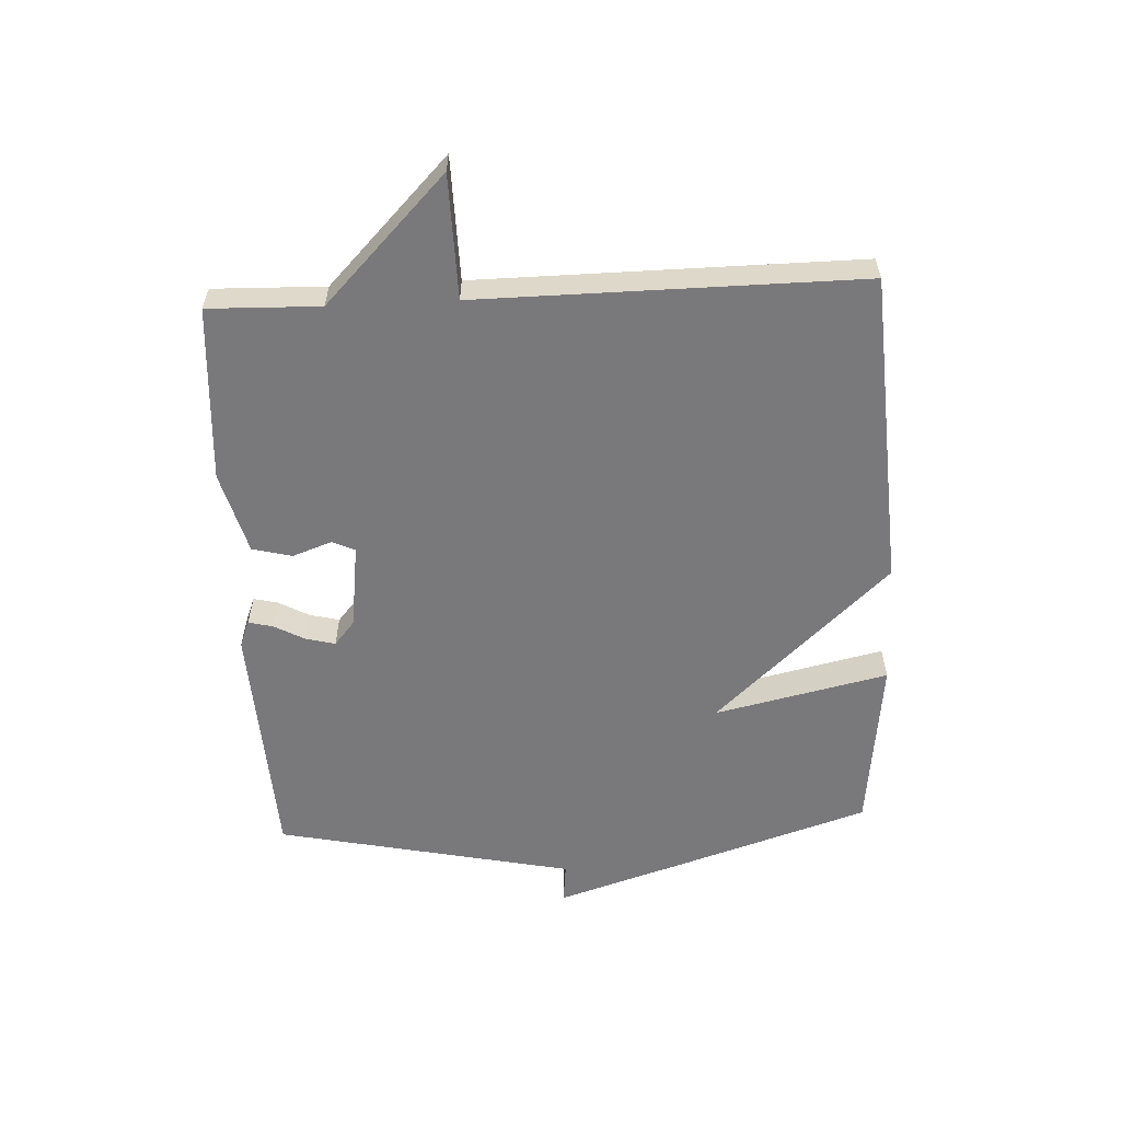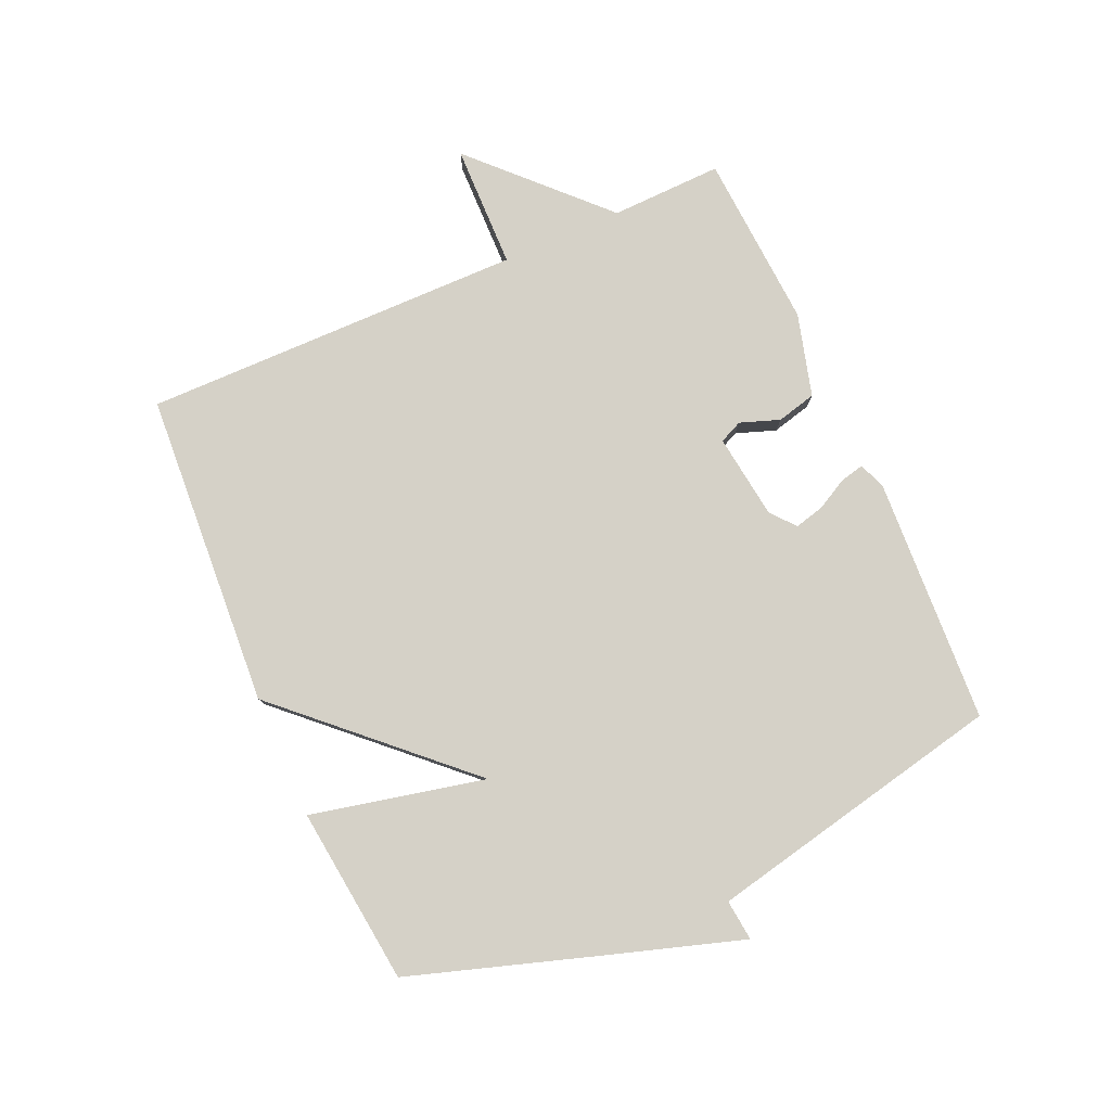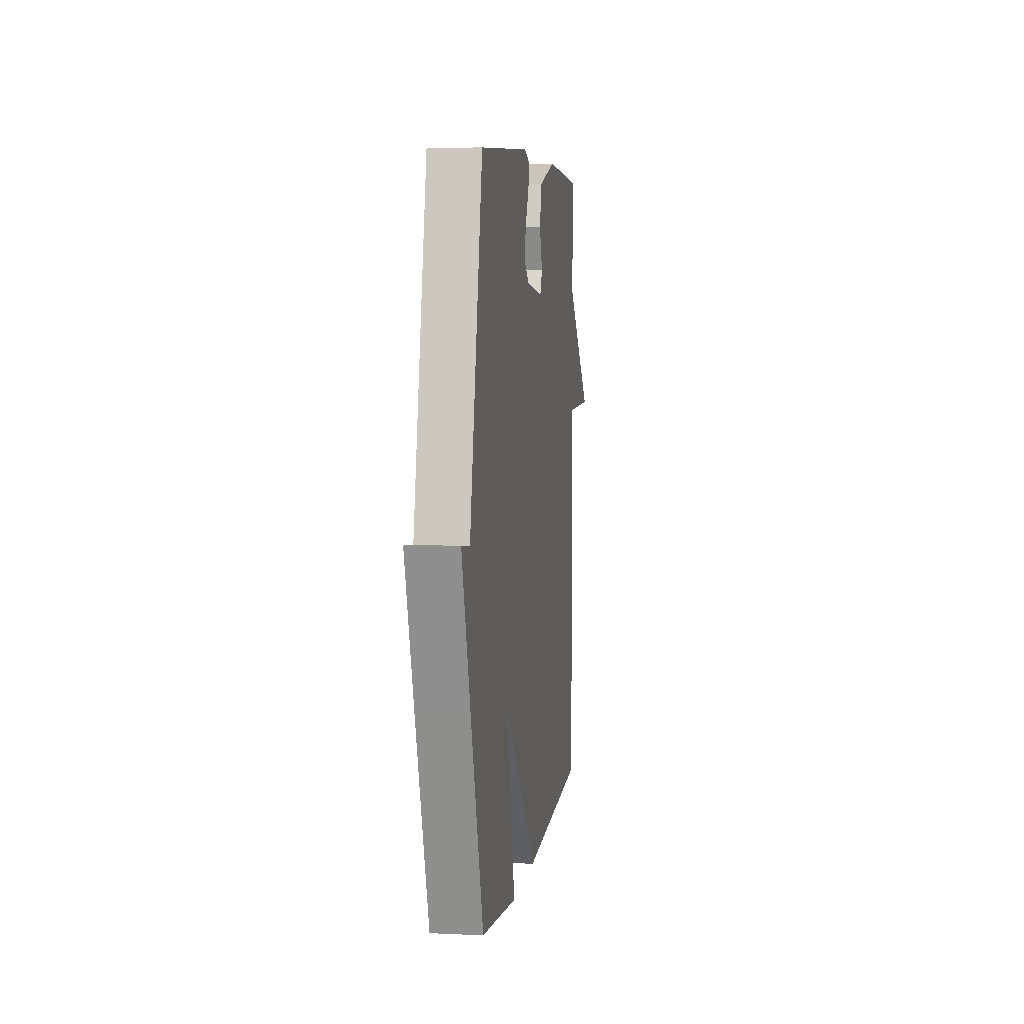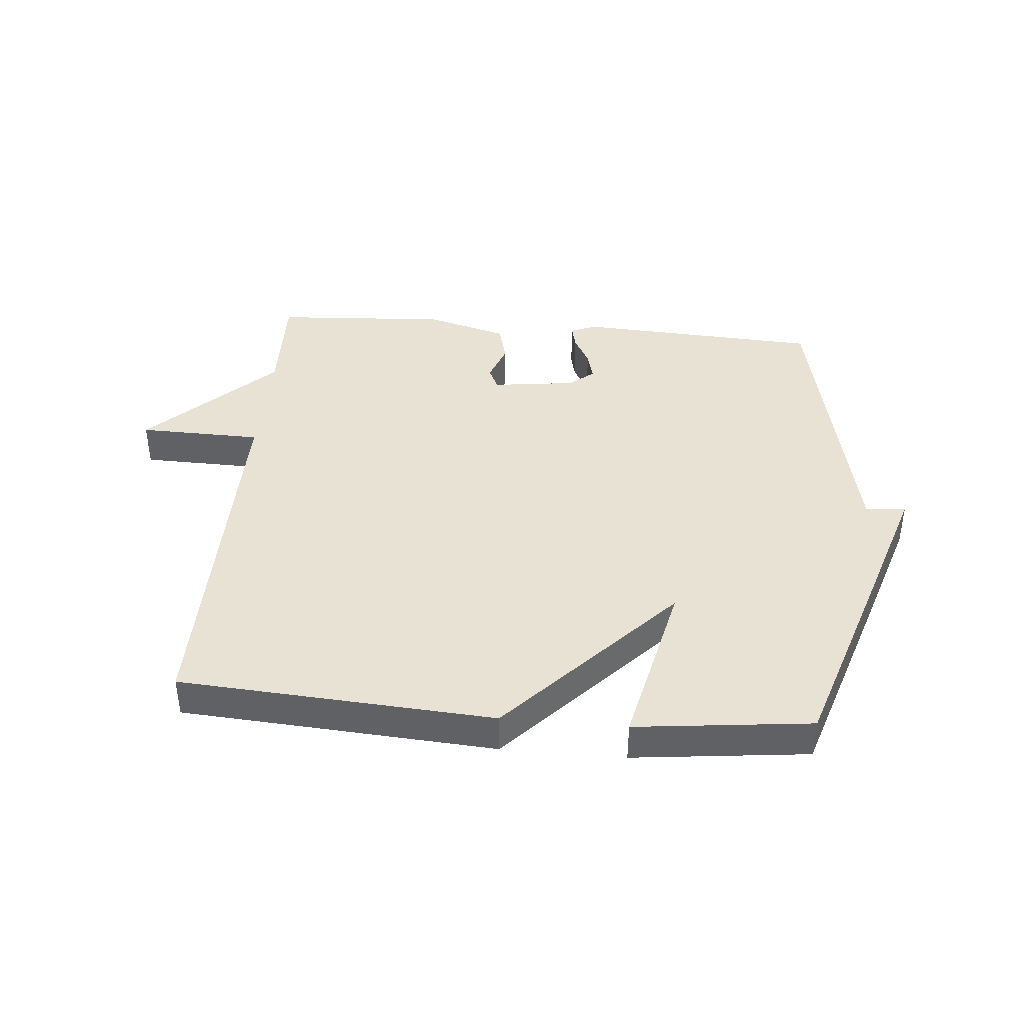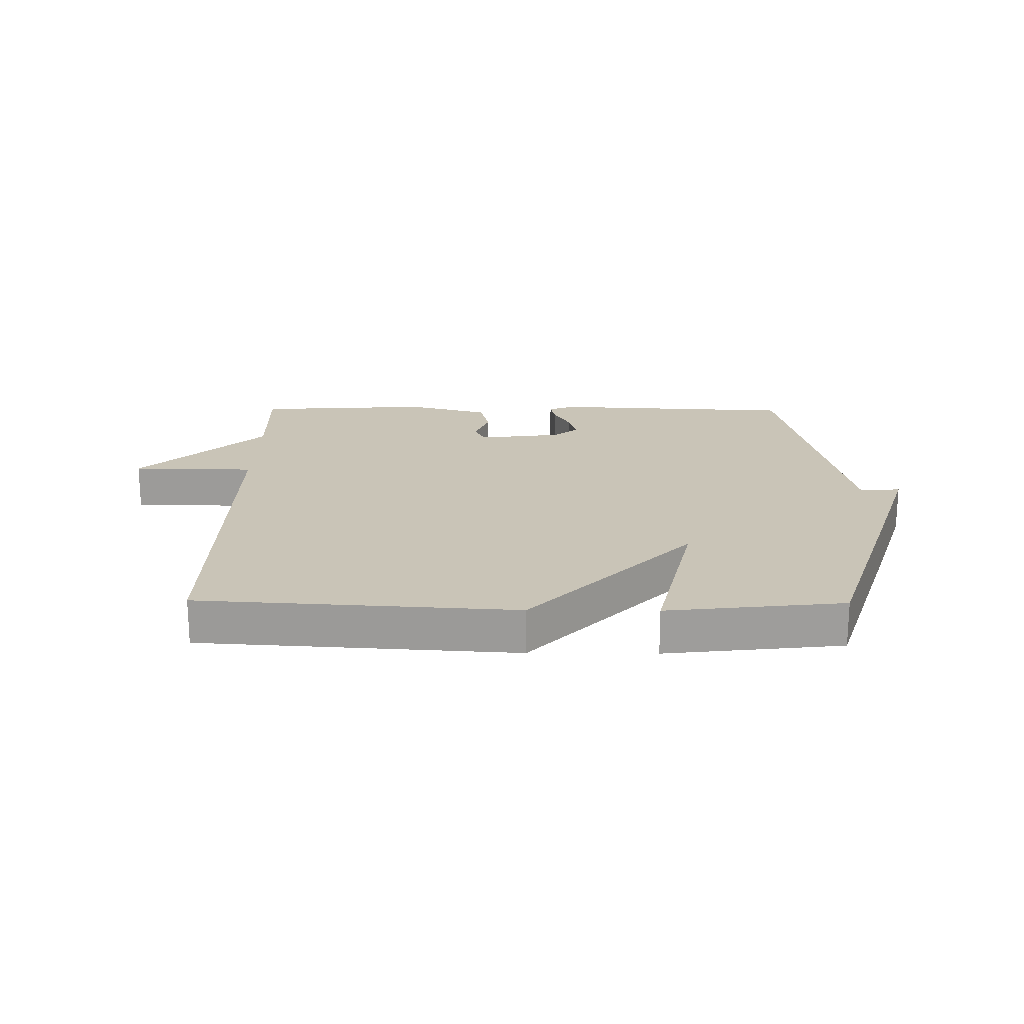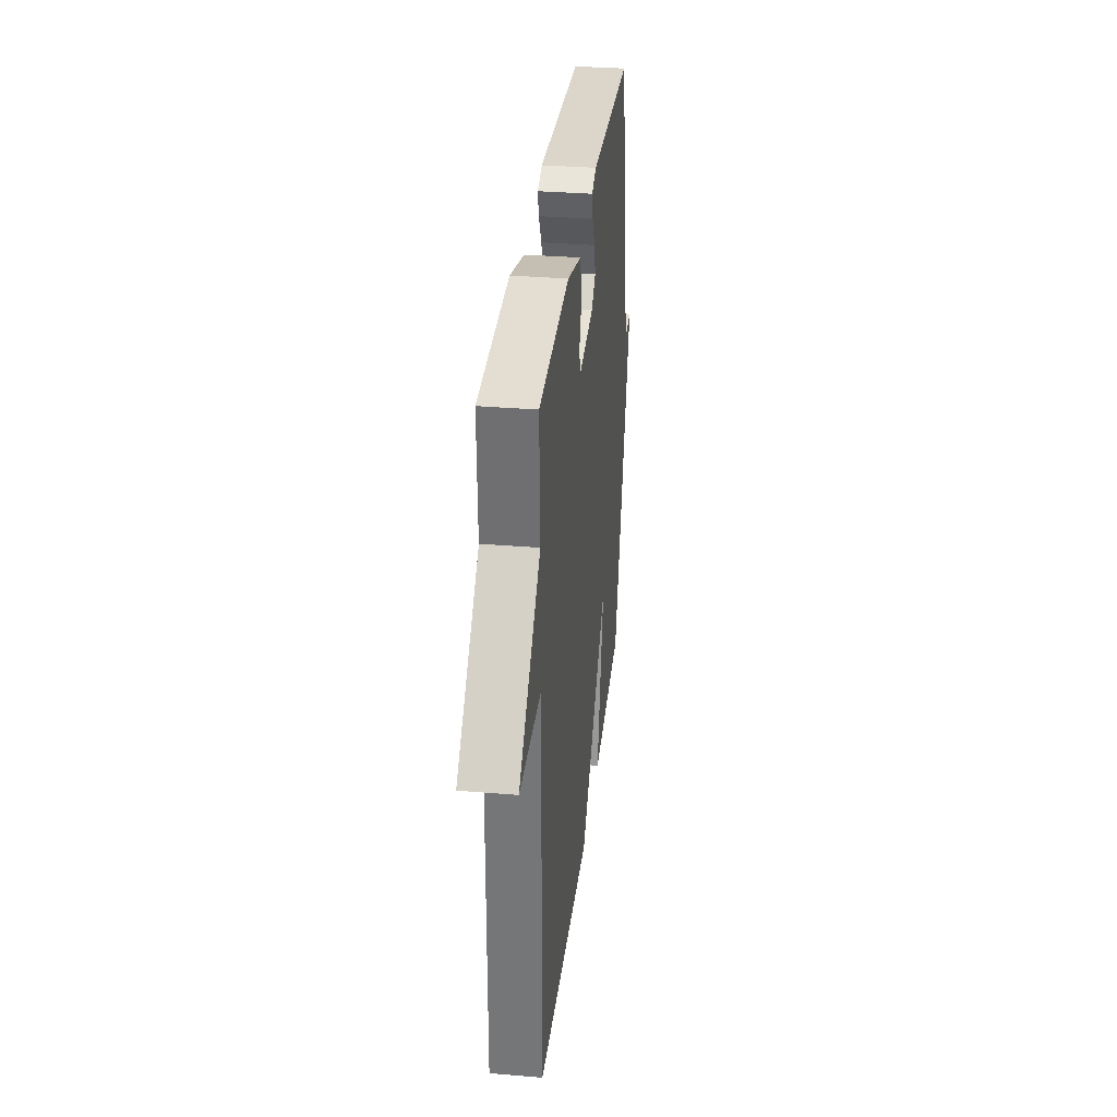
<metadata>
{"format":"obj","ext":"obj","renderer":"f3d","projection":"perspective","resolution":1024,"background":"white","views":[{"elev":-57.9,"azim":92.8,"up":"+Y"},{"elev":79.2,"azim":-113.9,"up":"+Y"},{"elev":5.8,"azim":-82.0,"up":"+Z"},{"elev":40.7,"azim":-174.9,"up":"+Y"},{"elev":19.9,"azim":-179.4,"up":"+Y"},{"elev":32.8,"azim":96.6,"up":"+Z"}]}
</metadata>
<code>
v 0.5 0.07 -0.5
v -0.013 0.07 -0.533
v -0.276 0.07 -0.251
v -0.213 0.07 -0.533
v -0.5 0.07 -0.5
v -0.602 0.07 -0.185
v -0.668 0.07 0.022
v -0.602 0.07 0.015
v -0.5 0.07 0.5
v -0.101 0.07 0.521
v -0.058 0.07 0.504
v -0.067 0.07 0.465
v -0.094 0.07 0.415
v -0.106 0.07 0.367
v -0.067 0.07 0.334
v 0.071 0.07 0.316
v 0.088 0.07 0.353
v 0.065 0.07 0.417
v 0.081 0.07 0.481
v 0.215 0.07 0.518
v 0.5 0.07 0.5
v 0.495 0.07 0.319
v 0.696 0.07 0.123
v 0.495 0.07 0.119
v 0.5 0 -0.5
v -0.013 0 -0.533
v -0.276 0 -0.251
v -0.213 0 -0.533
v -0.5 0 -0.5
v -0.602 0 -0.185
v -0.668 0 0.022
v -0.602 0 0.015
v -0.5 0 0.5
v -0.101 0 0.521
v -0.058 0 0.504
v -0.067 0 0.465
v -0.094 0 0.415
v -0.106 0 0.367
v -0.067 0 0.334
v 0.071 0 0.316
v 0.088 0 0.353
v 0.065 0 0.417
v 0.081 0 0.481
v 0.215 0 0.518
v 0.5 0 0.5
v 0.495 0 0.319
v 0.696 0 0.123
v 0.495 0 0.119
f 22 23 24
f 20 21 22
f 19 20 22
f 18 19 22
f 17 18 22
f 16 17 22 24
f 1 2 3
f 24 1 3
f 16 24 3
f 15 16 3
f 11 12 13
f 10 11 13
f 9 10 13
f 8 9 13
f 8 13 14
f 6 7 8
f 5 6 8
f 4 5 8
f 3 4 8
f 3 8 14 15
f 48 47 46
f 46 45 44
f 46 44 43
f 46 43 42
f 46 42 41
f 48 46 41 40
f 27 26 25
f 27 25 48
f 27 48 40
f 27 40 39
f 37 36 35
f 37 35 34
f 37 34 33
f 37 33 32
f 38 37 32
f 32 31 30
f 32 30 29
f 32 29 28
f 32 28 27
f 39 38 32 27
f 1 25 26 2
f 2 26 27 3
f 3 27 28 4
f 4 28 29 5
f 5 29 30 6
f 6 30 31 7
f 7 31 32 8
f 8 32 33 9
f 9 33 34 10
f 10 34 35 11
f 11 35 36 12
f 12 36 37 13
f 13 37 38 14
f 14 38 39 15
f 15 39 40 16
f 16 40 41 17
f 17 41 42 18
f 18 42 43 19
f 19 43 44 20
f 20 44 45 21
f 21 45 46 22
f 22 46 47 23
f 23 47 48 24
f 24 48 25 1

</code>
